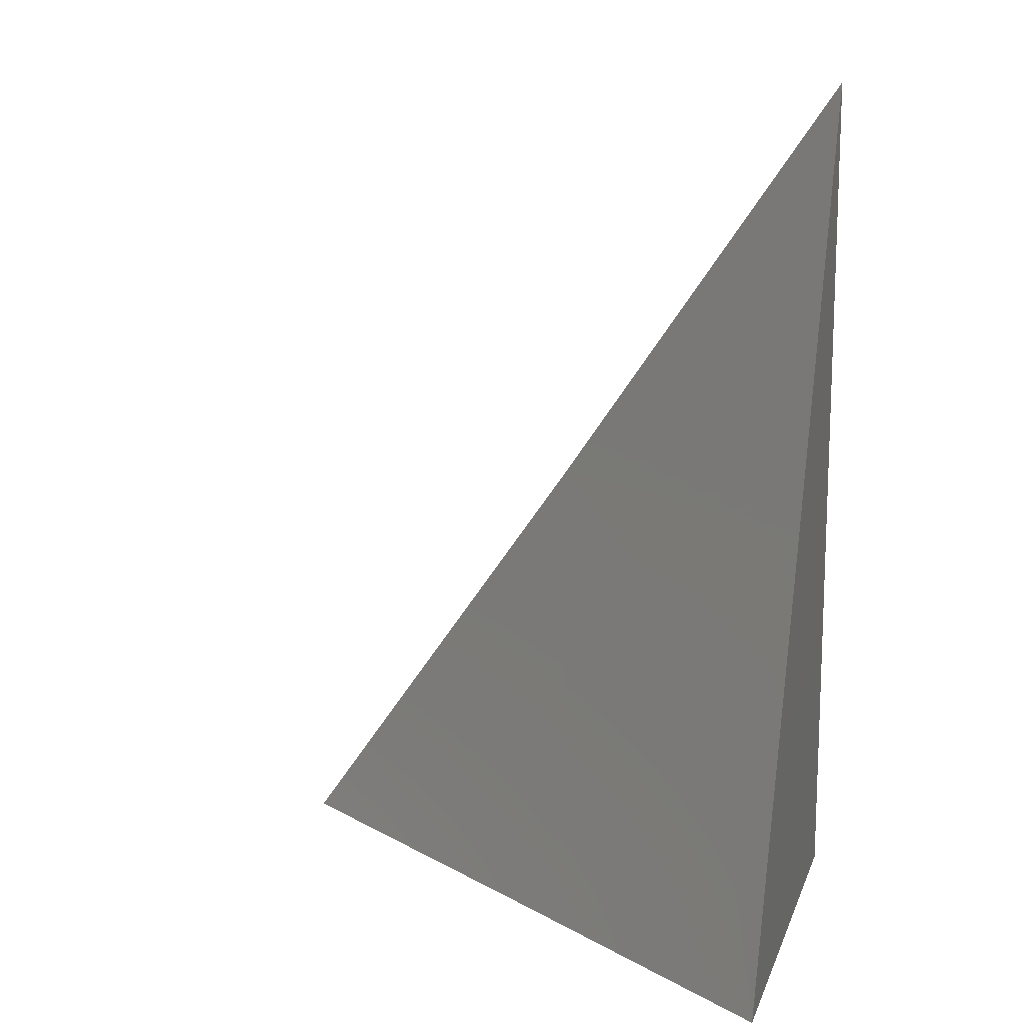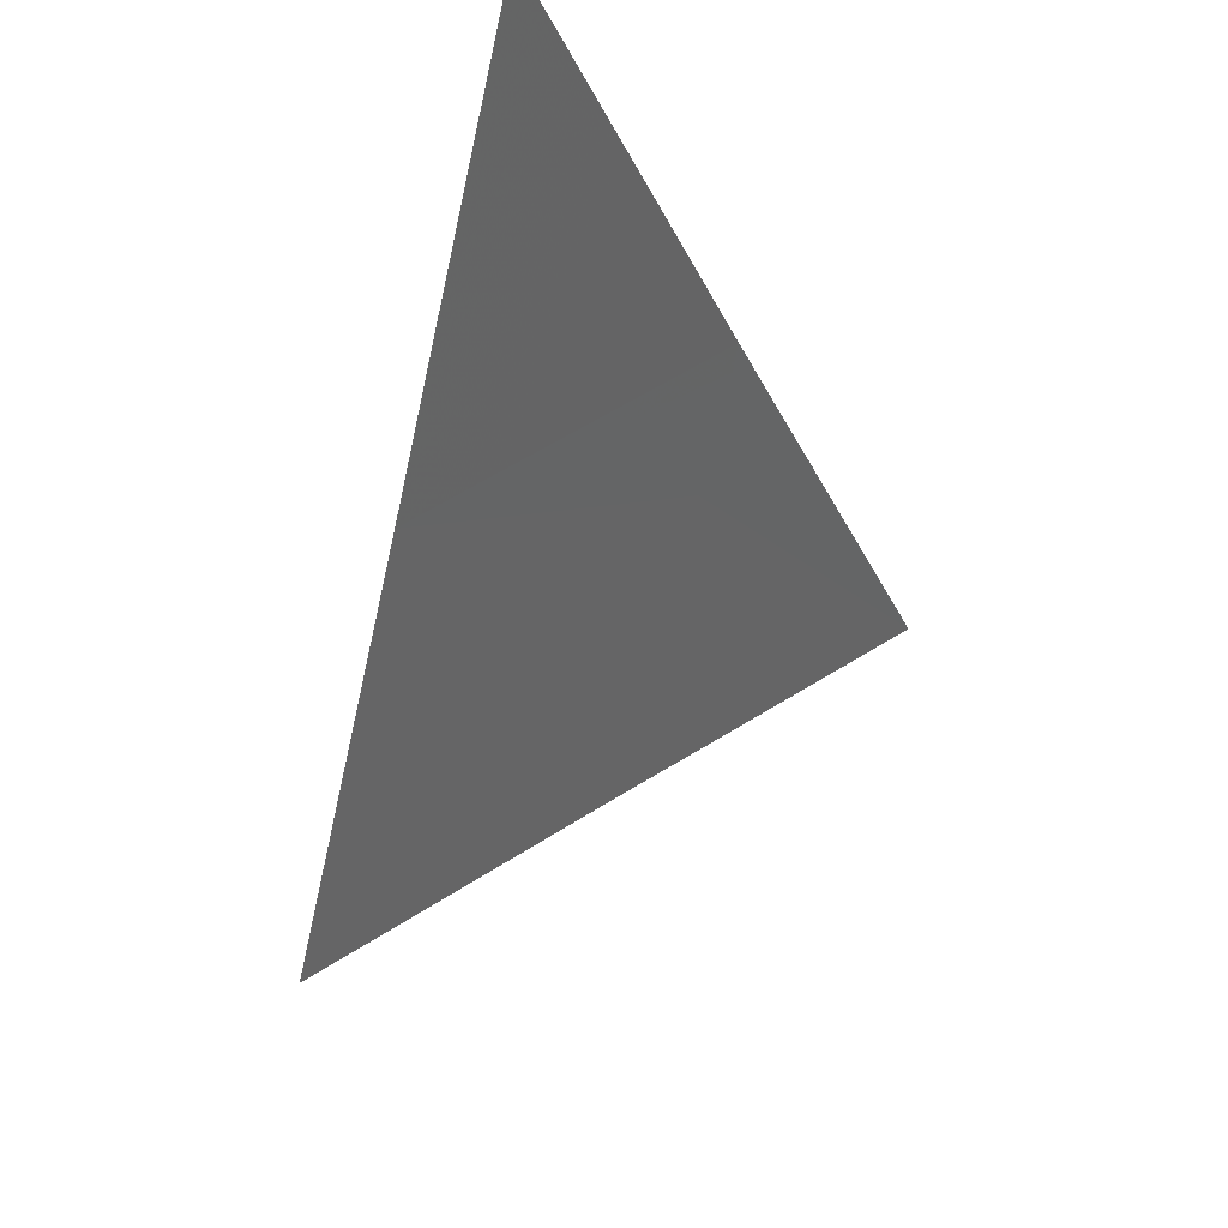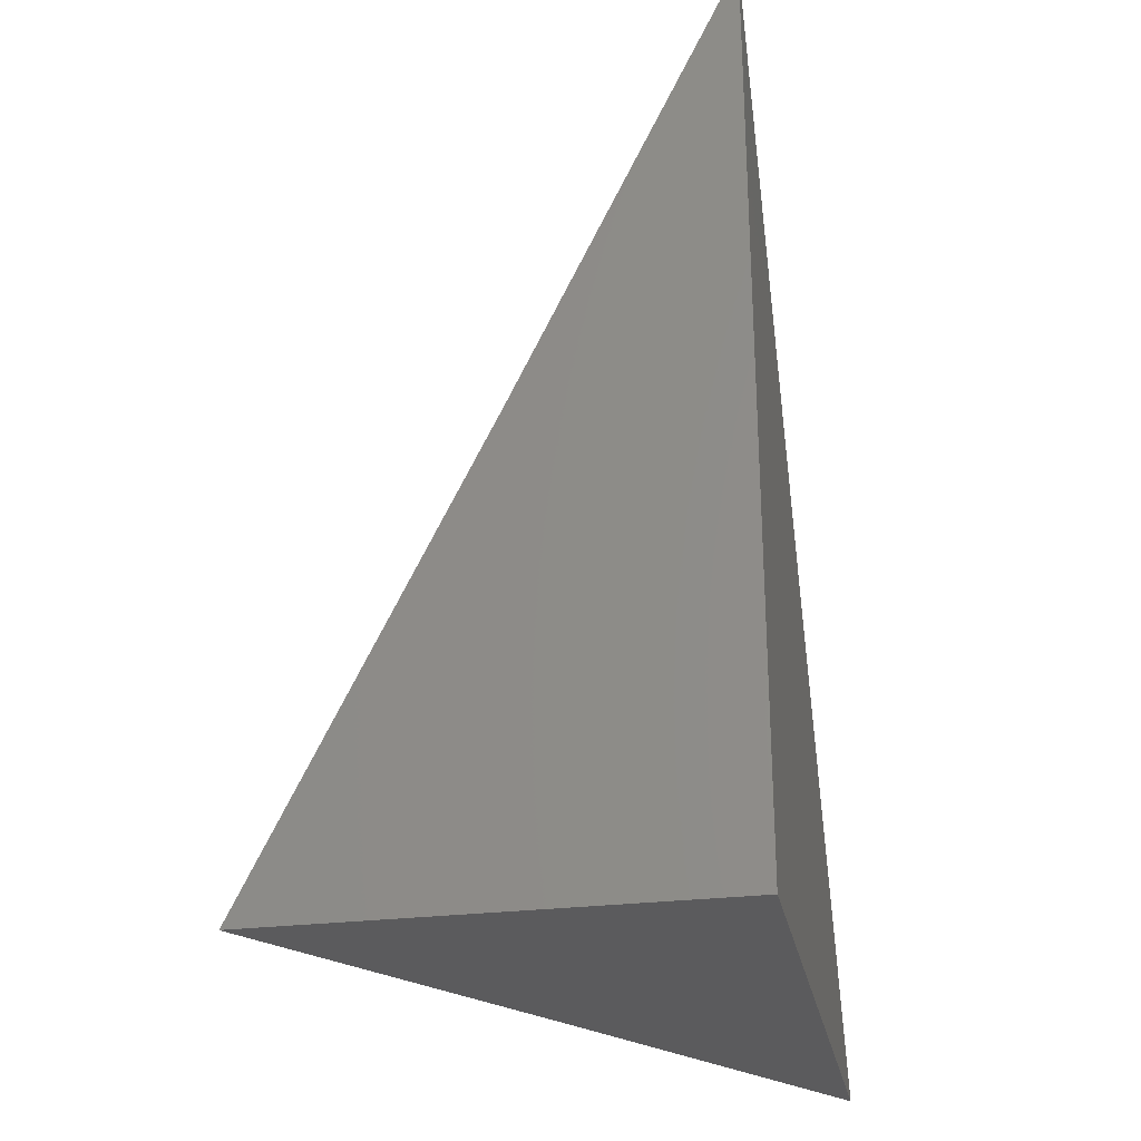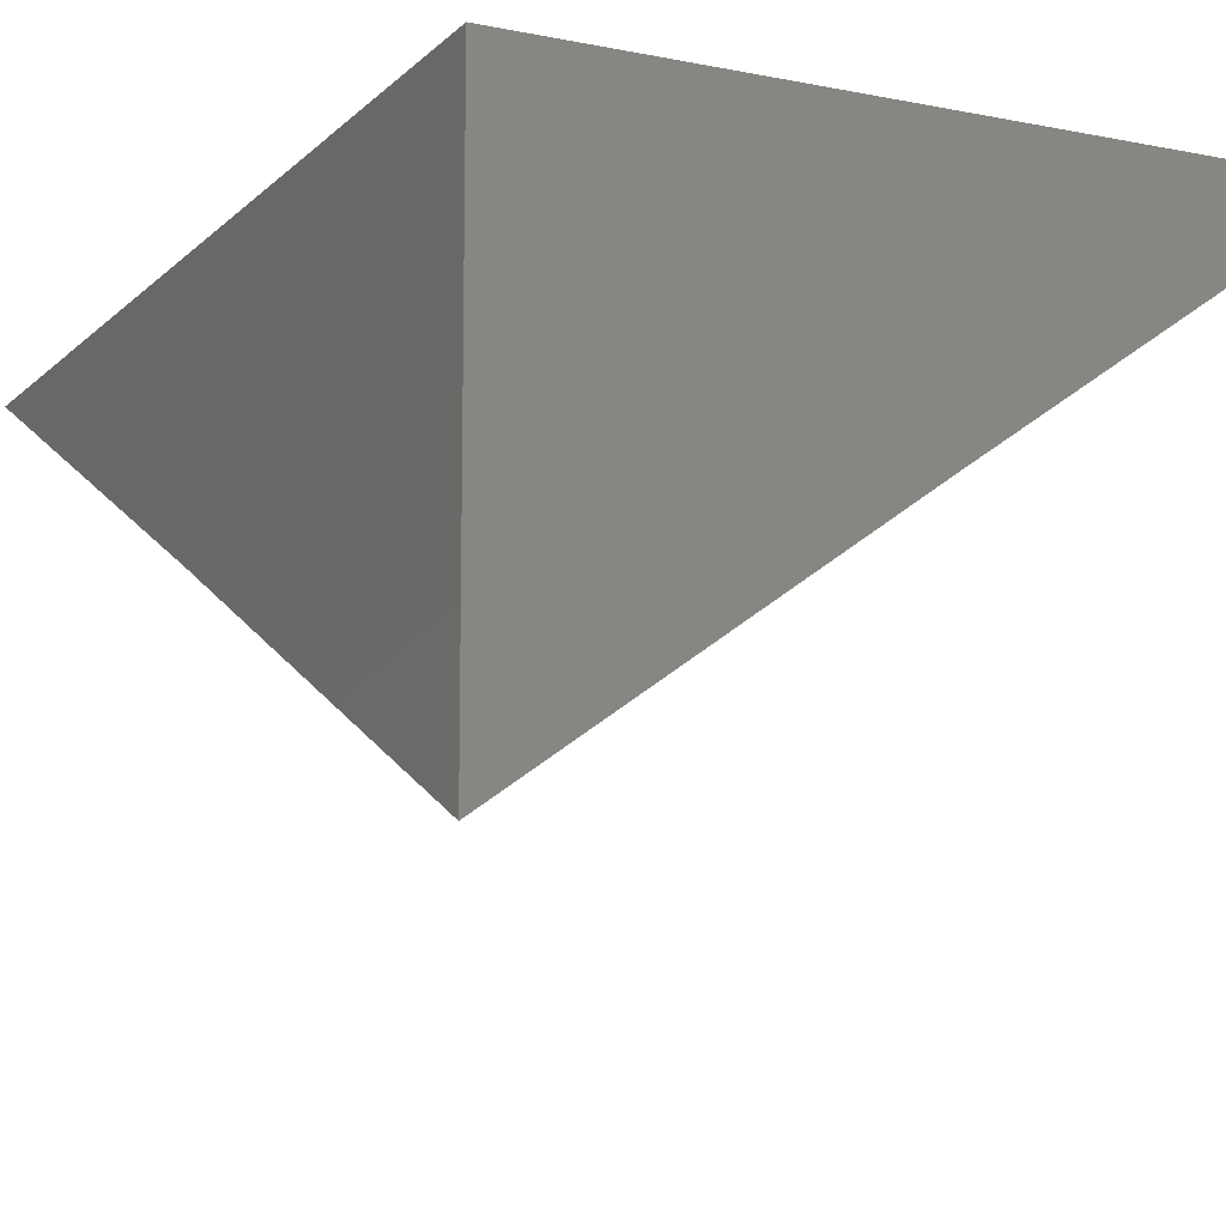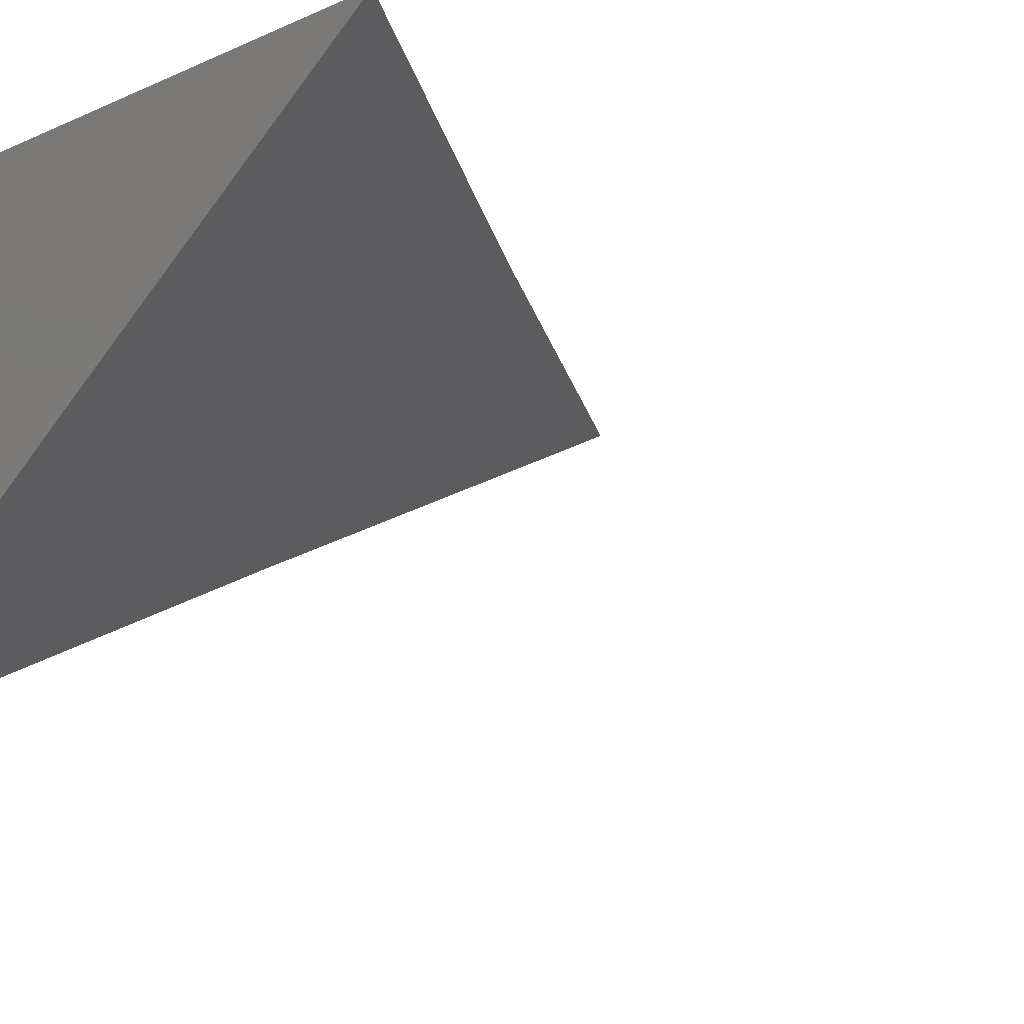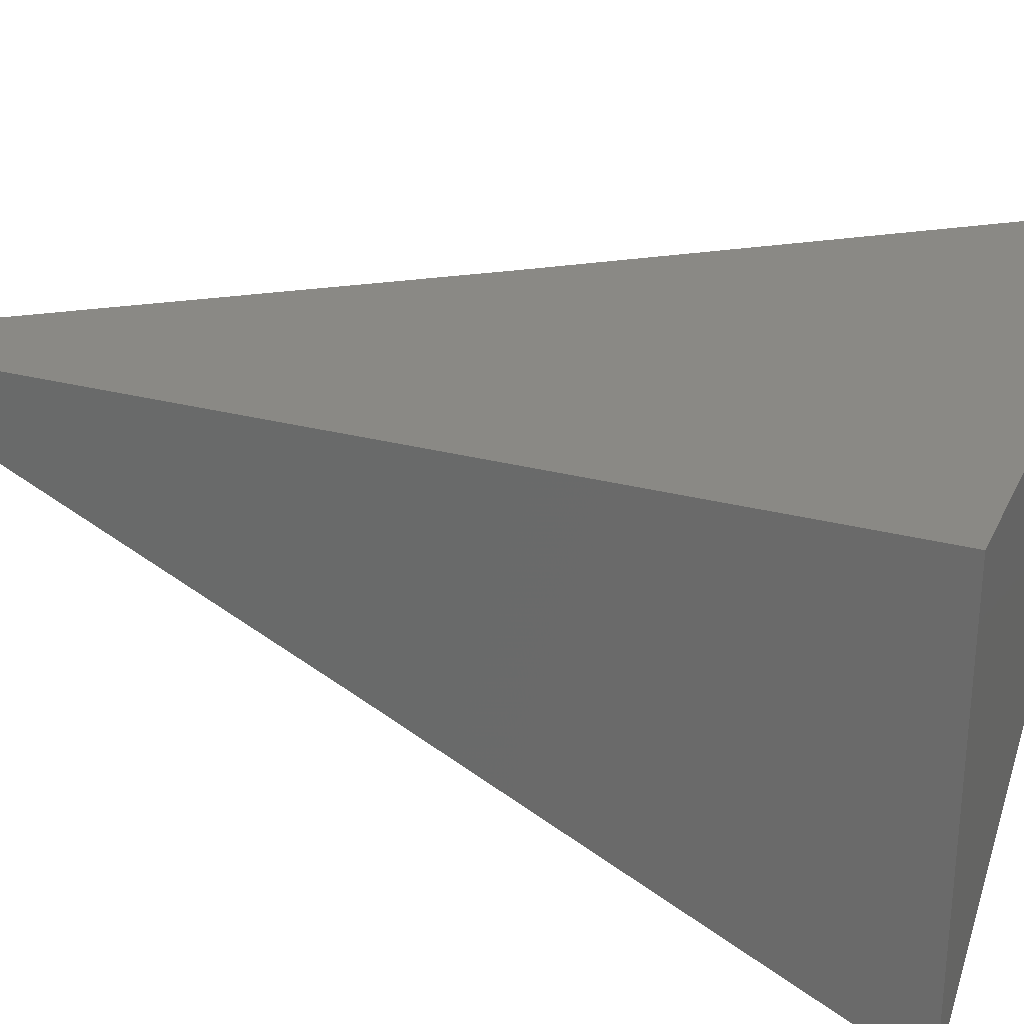
<metadata>
{"format":"stl","ext":"stl","renderer":"f3d","projection":"perspective","resolution":1024,"background":"white","views":[{"elev":13.5,"azim":-164.0,"up":"+Y"},{"elev":64.0,"azim":112.8,"up":"+Y"},{"elev":-27.1,"azim":-78.9,"up":"+Y"},{"elev":-11.4,"azim":-26.2,"up":"+Z"},{"elev":-14.3,"azim":44.3,"up":"+Z"},{"elev":28.6,"azim":-68.6,"up":"+Z"}]}
</metadata>
<code>
# stl→obj: 10 verts, 16 faces
v -6 -3.848 9
v -5.948 -3.924 9
v -6 -3.924 8.963
v -5.997 -3.929 8.963
v -6 -4 8.926
v -5.984 -3.948 8.963
v -5.957 -3.986 8.963
v -5.895 -4 9
v -5.948 -4 8.963
v -6 -4 9
f 1 2 3
f 3 2 4
f 3 4 5
f 5 4 6
f 5 6 7
f 7 6 2
f 7 2 8
f 8 9 7
f 7 9 5
f 6 4 2
f 5 9 10
f 10 9 8
f 8 2 10
f 10 2 1
f 1 3 10
f 10 3 5

</code>
